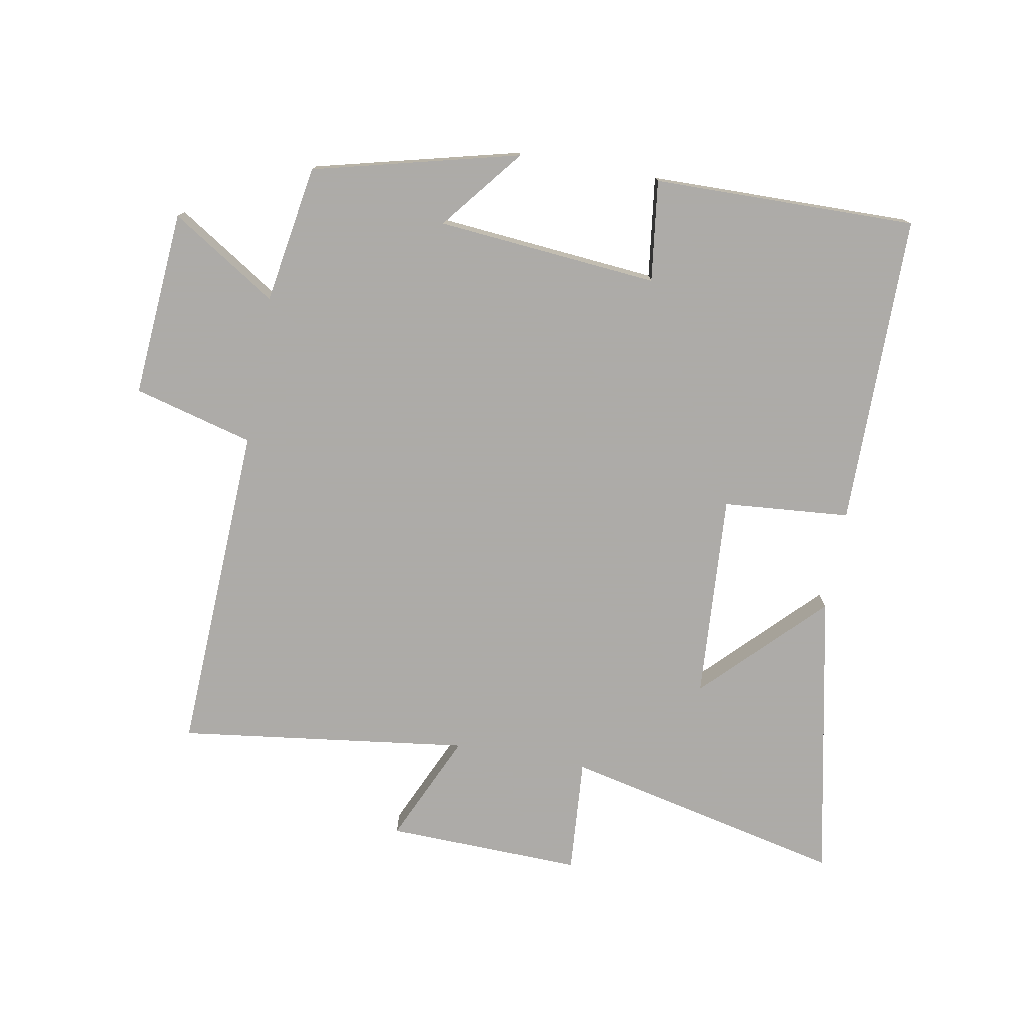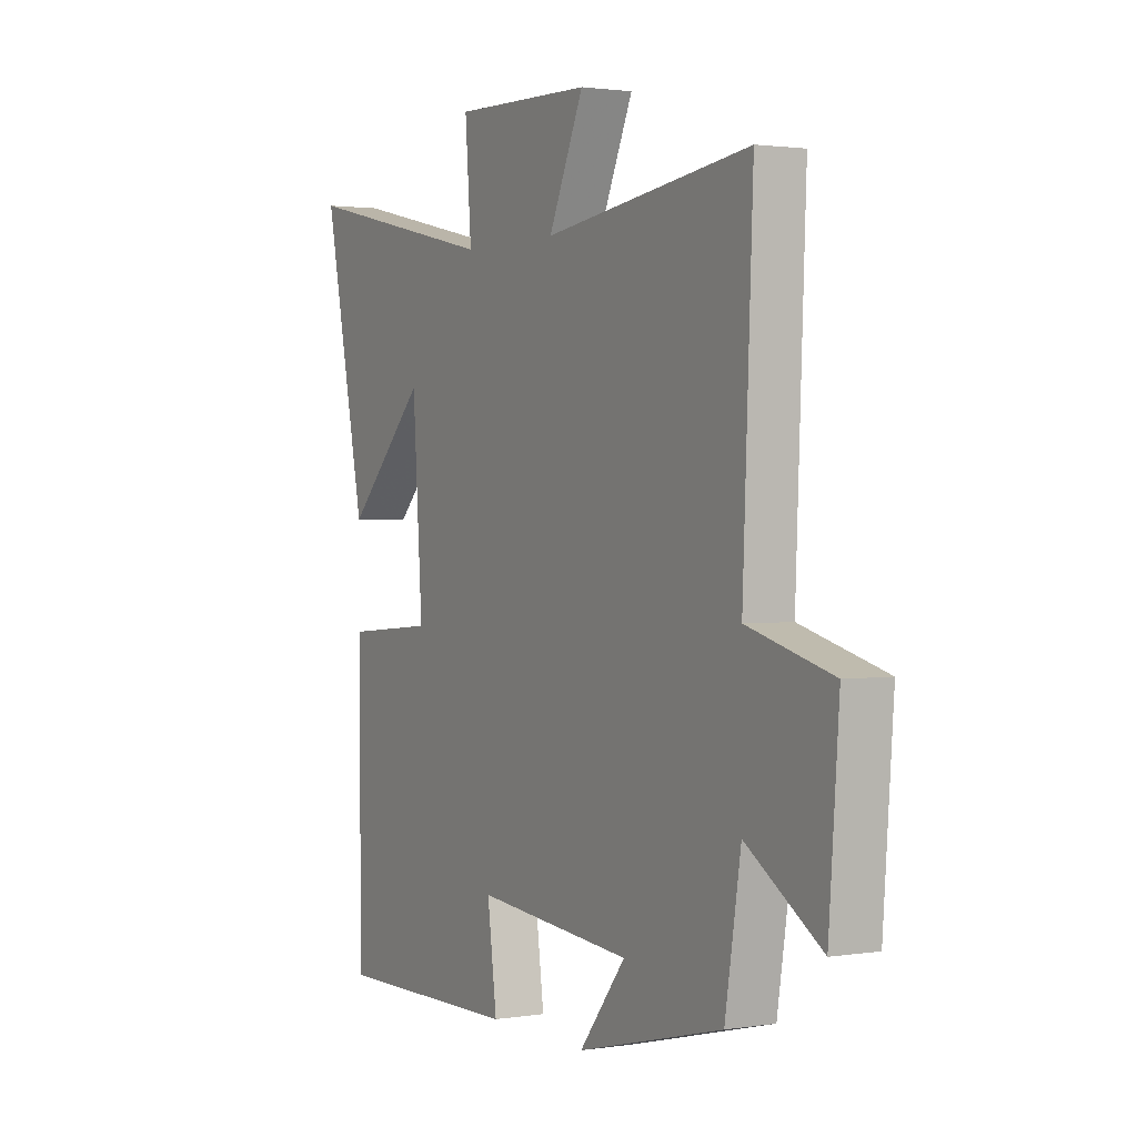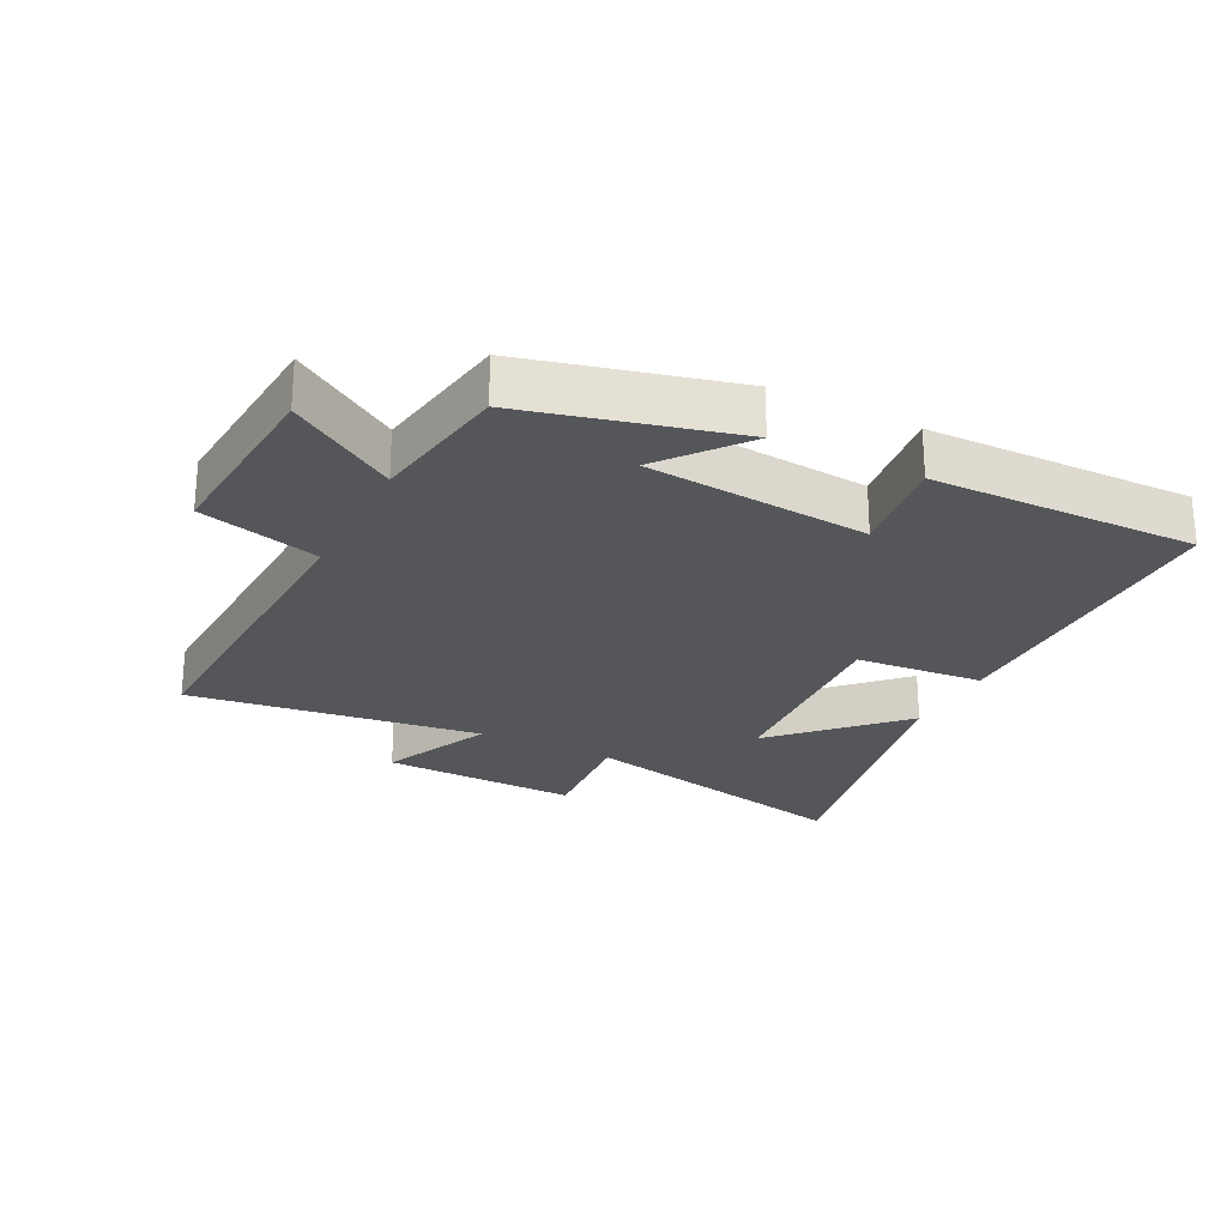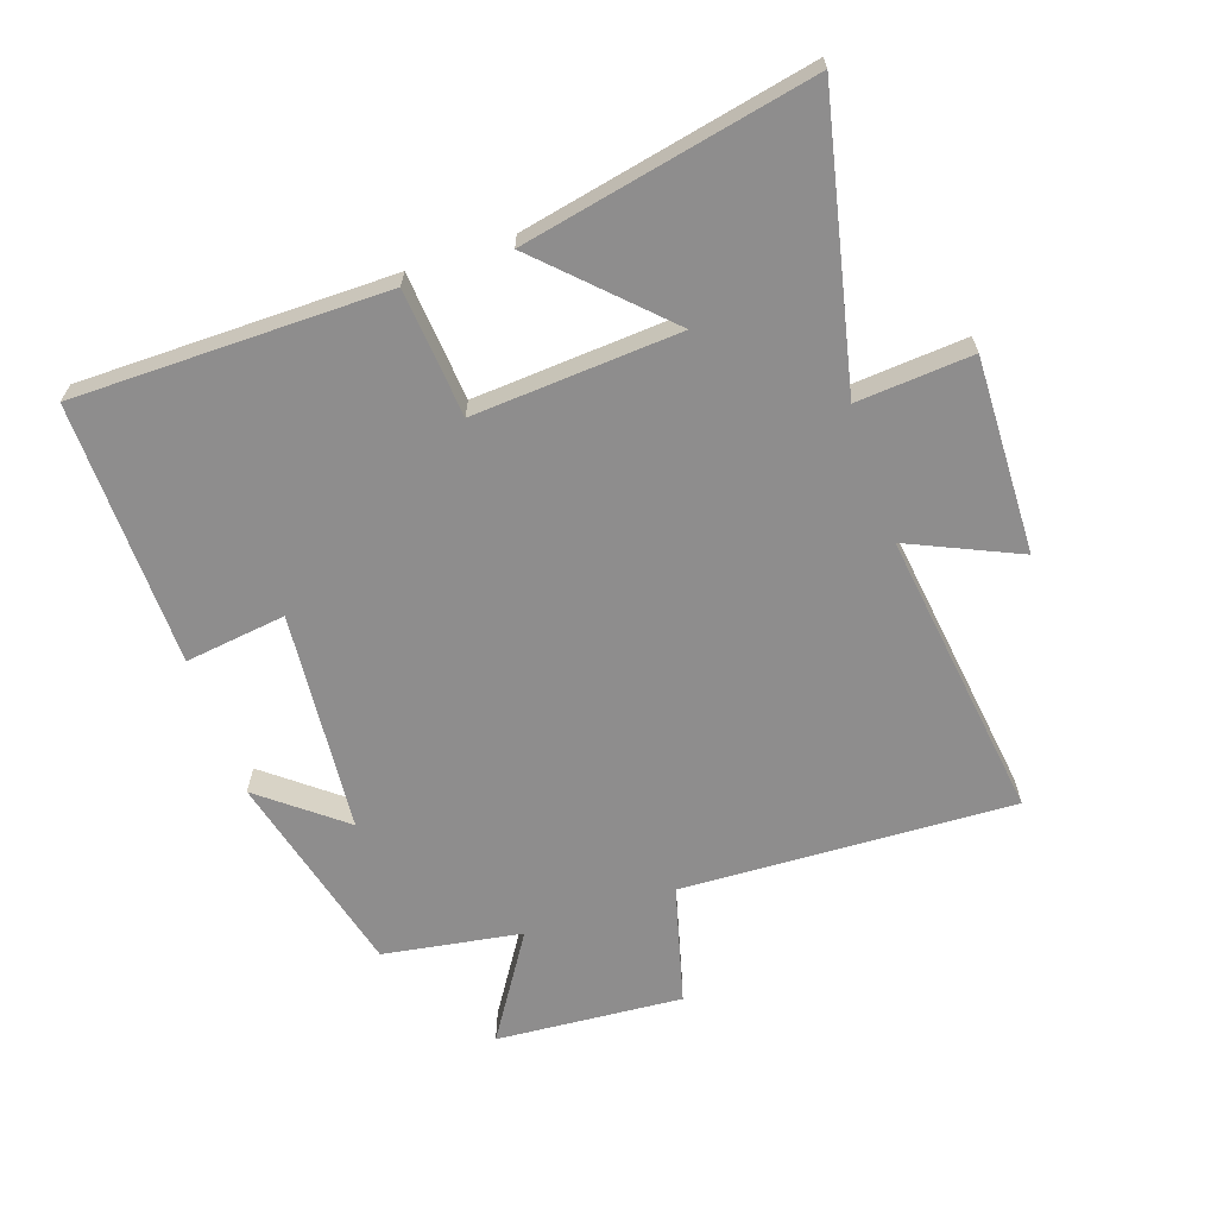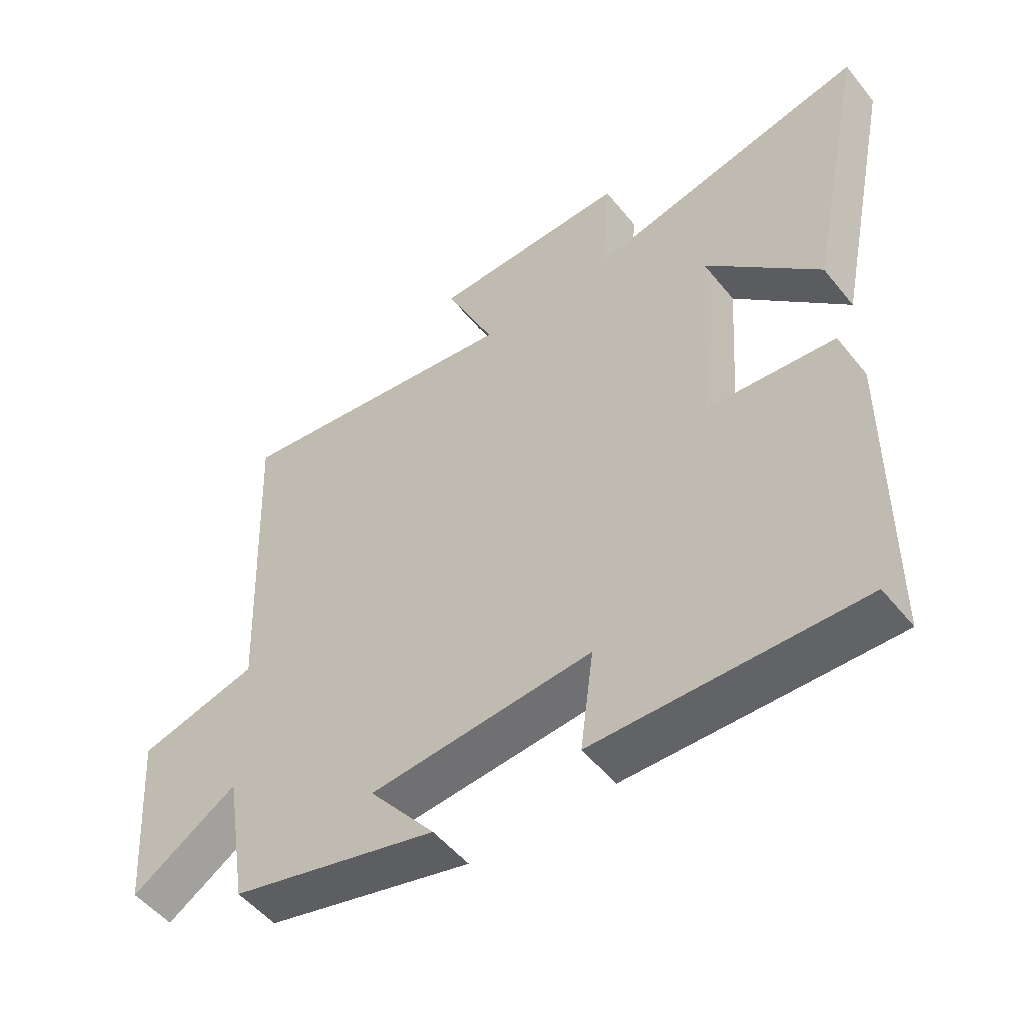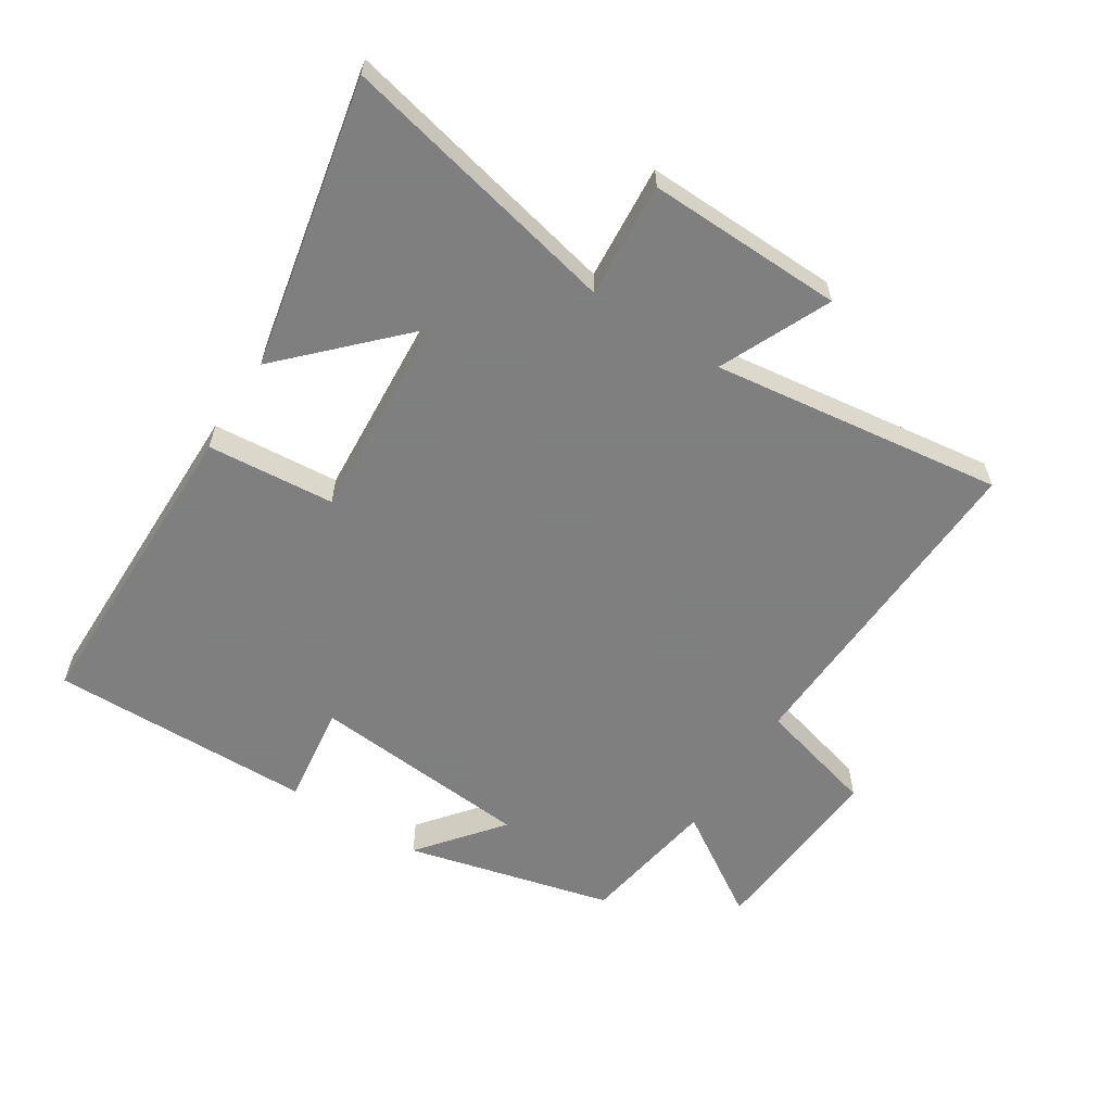
<metadata>
{"format":"obj","ext":"obj","renderer":"f3d","projection":"perspective","resolution":1024,"background":"white","views":[{"elev":-76.5,"azim":169.6,"up":"+Y"},{"elev":1.6,"azim":60.7,"up":"+Z"},{"elev":-25.1,"azim":153.1,"up":"+Y"},{"elev":-64.7,"azim":-71.2,"up":"+Y"},{"elev":-51.7,"azim":-142.3,"up":"+Z"},{"elev":-59.9,"azim":-32.6,"up":"+Y"}]}
</metadata>
<code>
v -0.497 0.07 -0.507
v -0.5 0.07 -0.016
v -0.3 0.07 0.001
v -0.322 0.07 0.325
v -0.5 0.07 0.144
v -0.594 0.07 0.598
v -0.152 0.07 0.5
v -0.166 0.07 0.681
v 0.142 0.07 0.673
v 0.064 0.07 0.5
v 0.522 0.07 0.561
v 0.5 0.07 0.038
v 0.688 0.07 -0.012
v 0.666 0.07 -0.306
v 0.5 0.07 -0.2
v 0.465 0.07 -0.418
v 0.141 0.07 -0.5
v 0.244 0.07 -0.371
v -0.104 0.07 -0.341
v -0.083 0.07 -0.5
v -0.497 0 -0.507
v -0.5 0 -0.016
v -0.3 0 0.001
v -0.322 0 0.325
v -0.5 0 0.144
v -0.594 0 0.598
v -0.152 0 0.5
v -0.166 0 0.681
v 0.142 0 0.673
v 0.064 0 0.5
v 0.522 0 0.561
v 0.5 0 0.038
v 0.688 0 -0.012
v 0.666 0 -0.306
v 0.5 0 -0.2
v 0.465 0 -0.418
v 0.141 0 -0.5
v 0.244 0 -0.371
v -0.104 0 -0.341
v -0.083 0 -0.5
f 19 20 1 2
f 18 19 2 3
f 15 16 17 18
f 15 18 3 4
f 12 13 14 15
f 12 15 4
f 10 11 12 4
f 7 8 9 10
f 7 10 4
f 4 5 6 7
f 22 21 40 39
f 23 22 39 38
f 38 37 36 35
f 24 23 38 35
f 35 34 33 32
f 24 35 32
f 24 32 31 30
f 30 29 28 27
f 24 30 27
f 27 26 25 24
f 1 21 22 2
f 2 22 23 3
f 3 23 24 4
f 4 24 25 5
f 5 25 26 6
f 6 26 27 7
f 7 27 28 8
f 8 28 29 9
f 9 29 30 10
f 10 30 31 11
f 11 31 32 12
f 12 32 33 13
f 13 33 34 14
f 14 34 35 15
f 15 35 36 16
f 16 36 37 17
f 17 37 38 18
f 18 38 39 19
f 19 39 40 20
f 20 40 21 1

</code>
